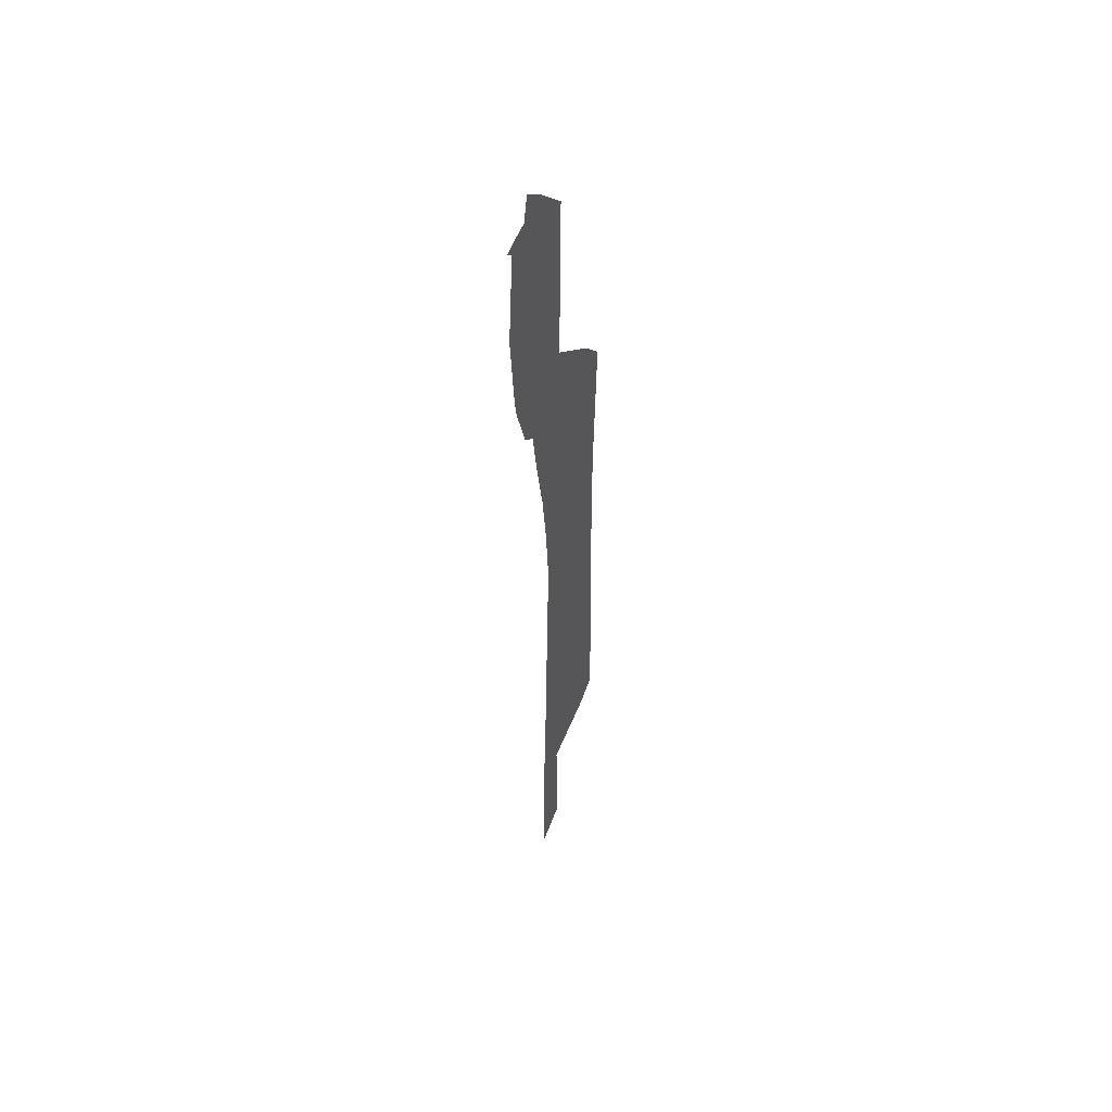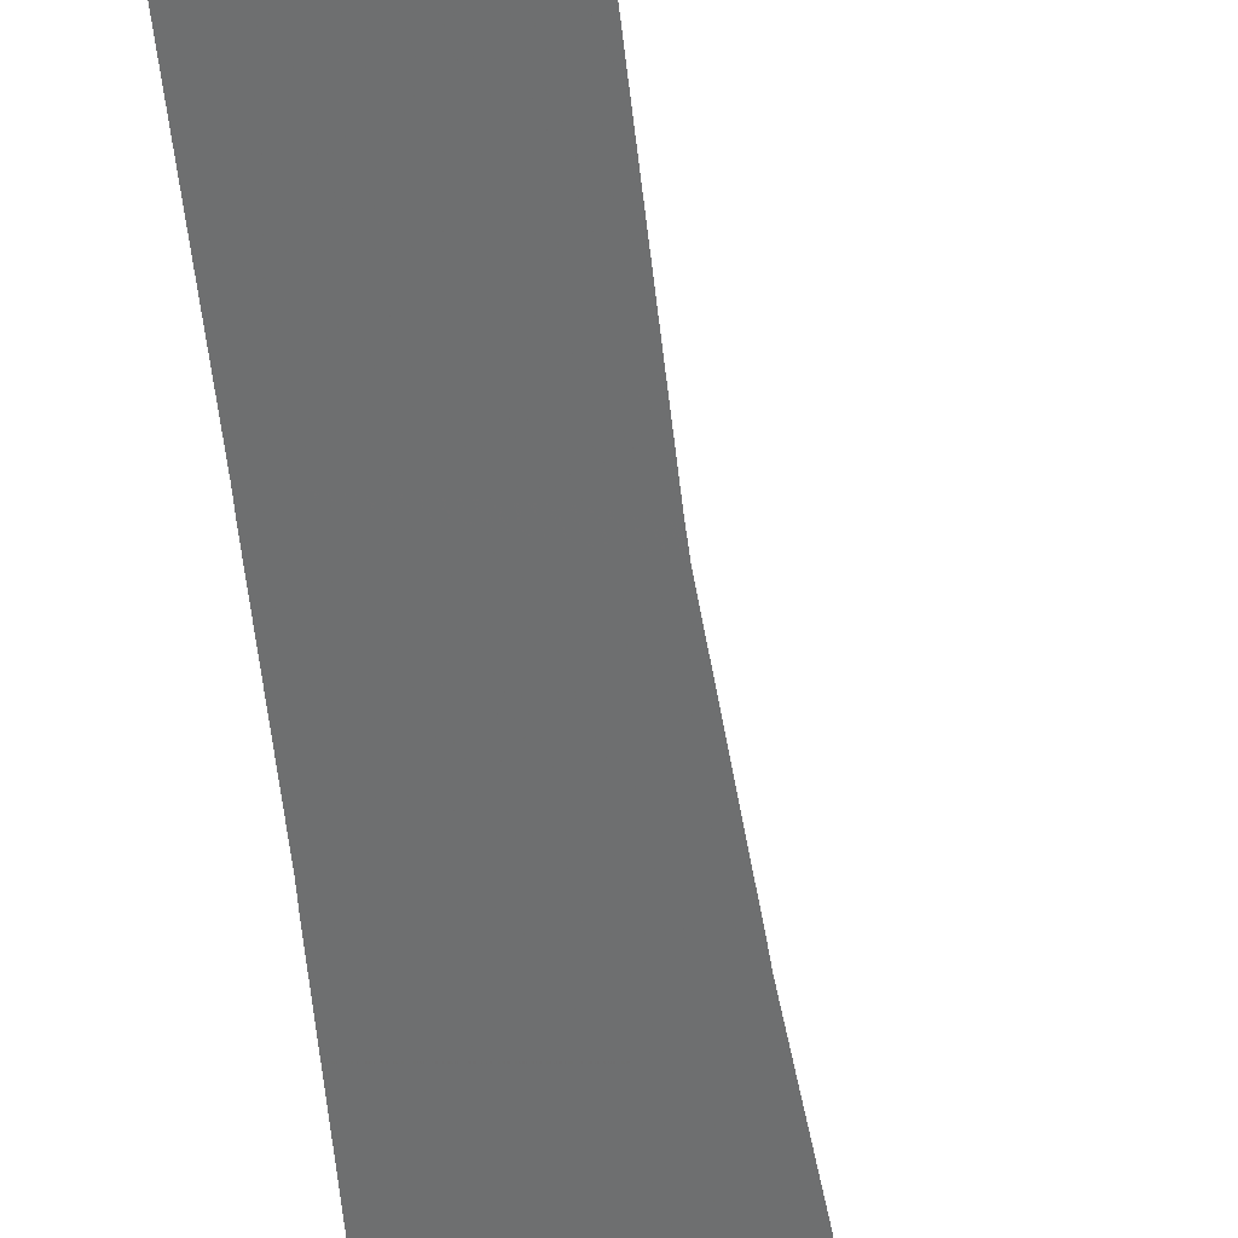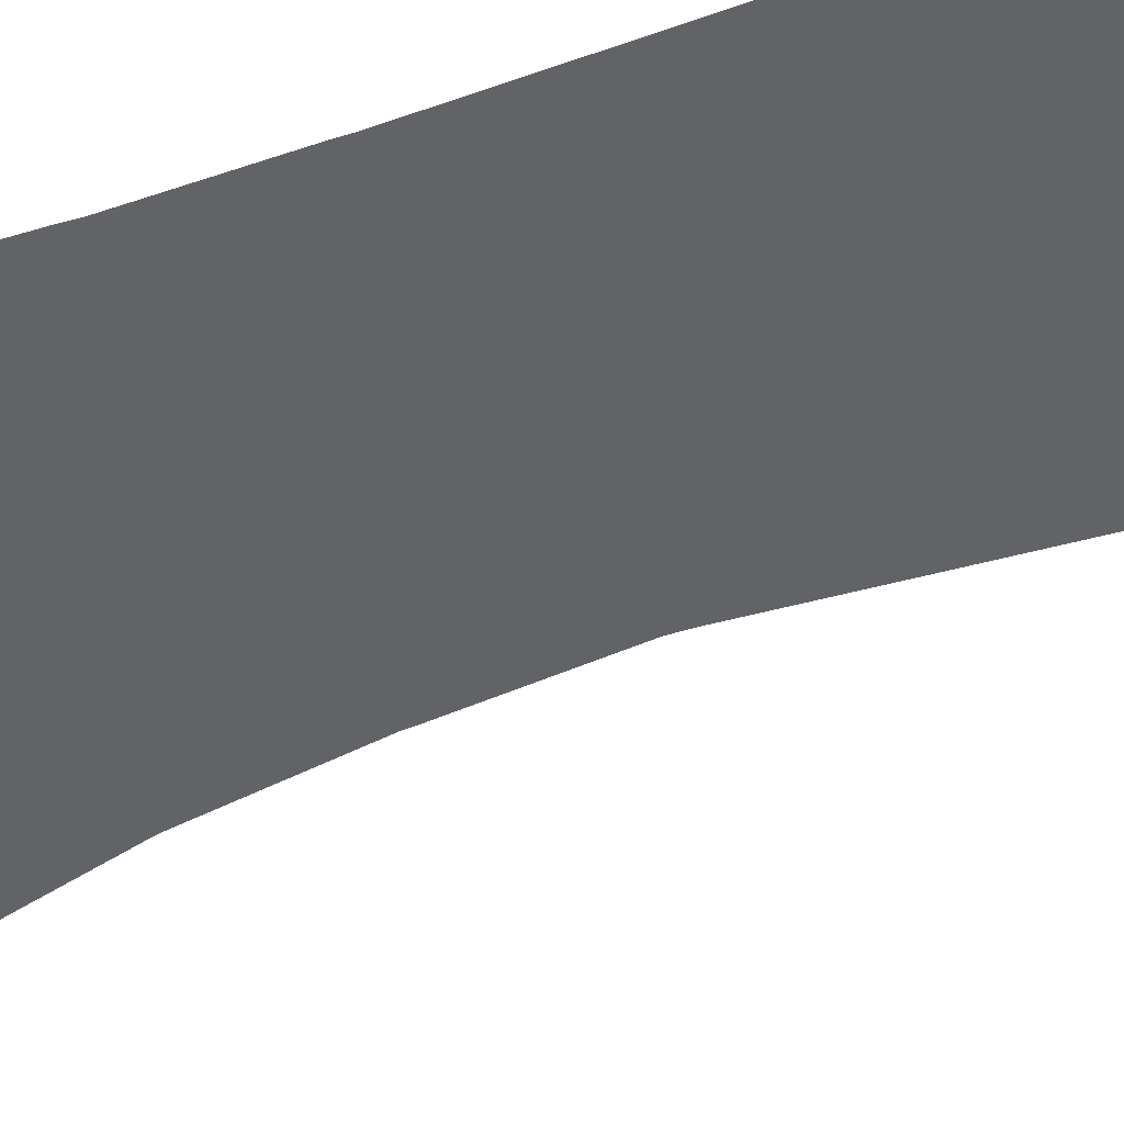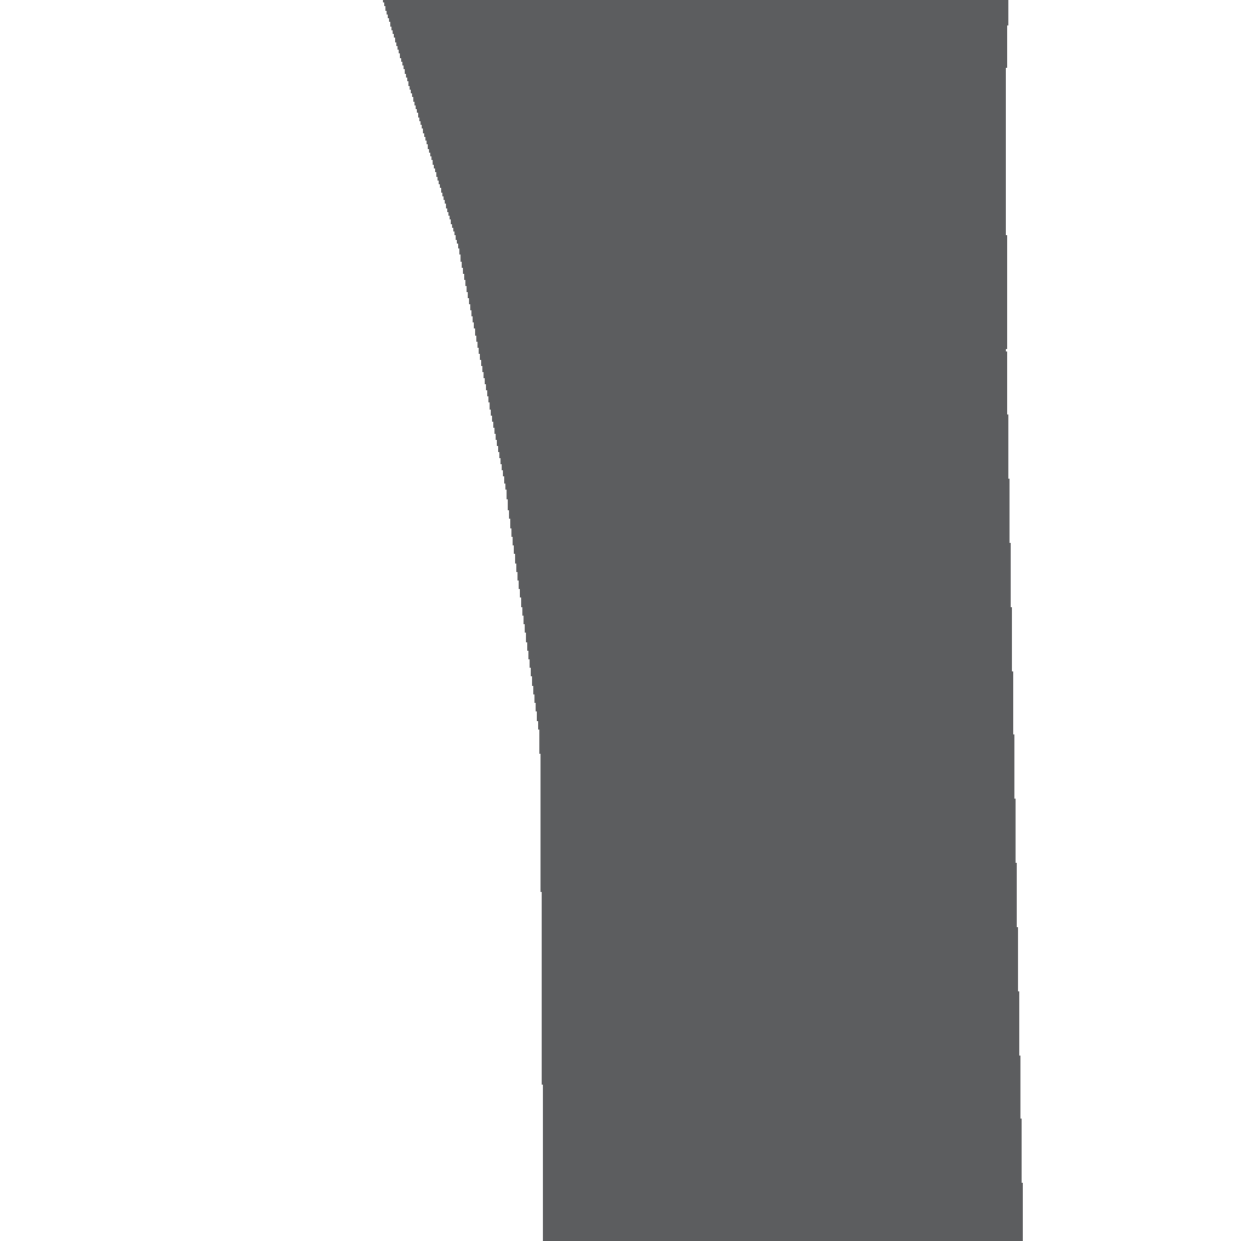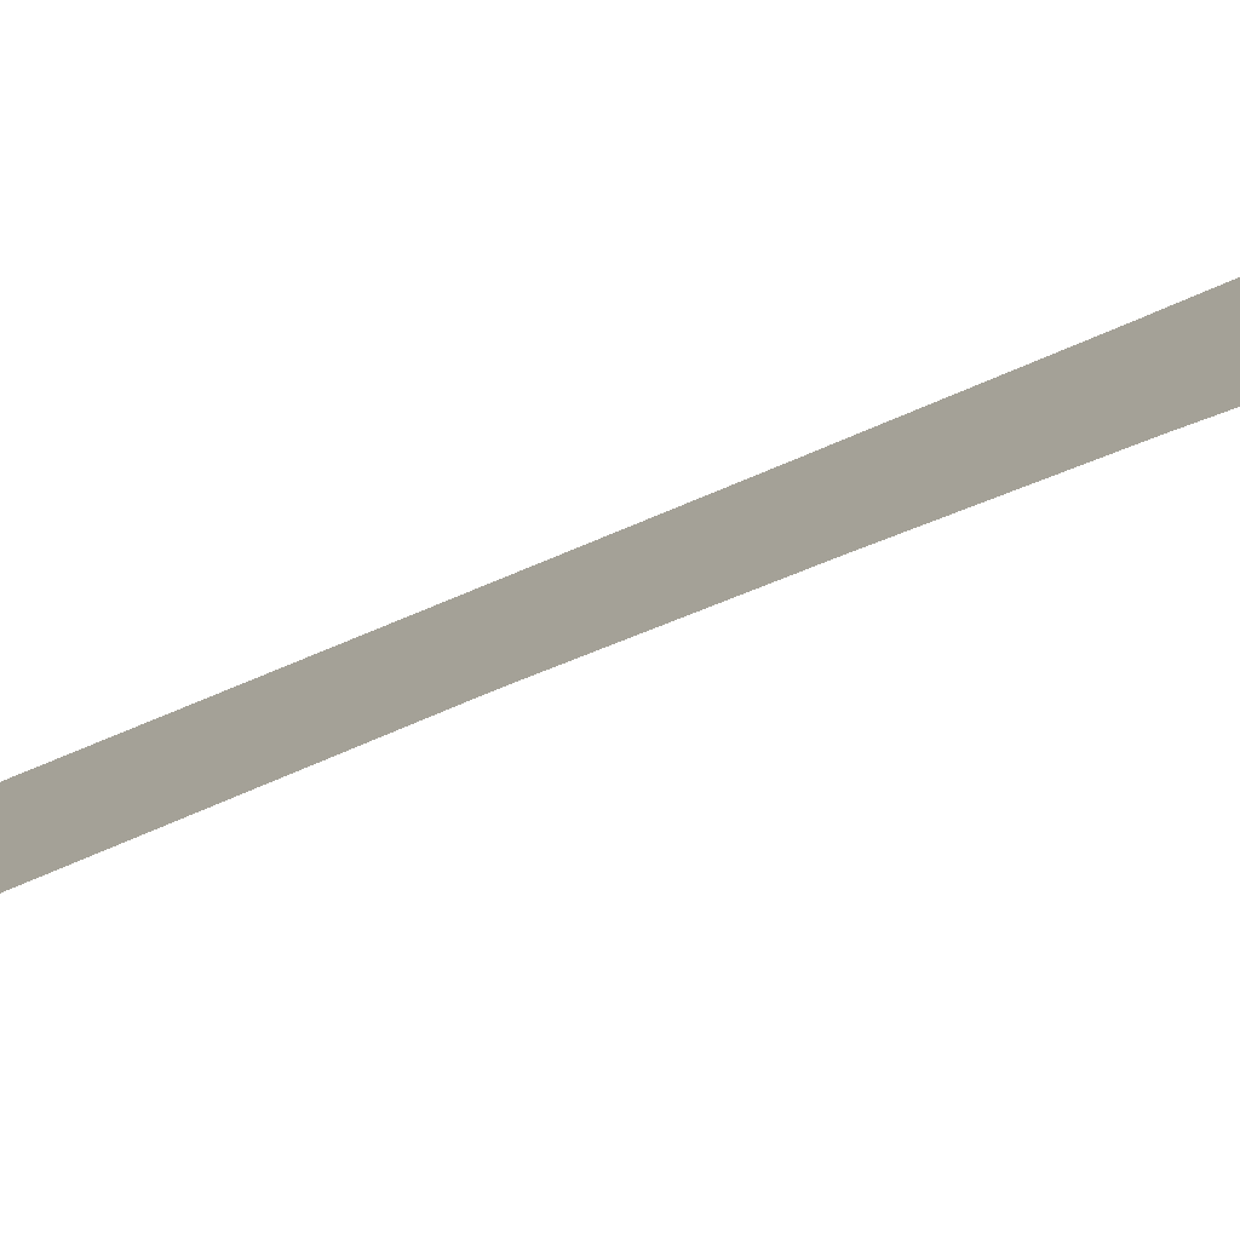
<metadata>
{"format":"obj","ext":"obj","renderer":"f3d","projection":"perspective","resolution":1024,"background":"white","views":[{"elev":49.1,"azim":165.2,"up":"+Y"},{"elev":-72.0,"azim":8.2,"up":"+Z"},{"elev":-16.0,"azim":-45.4,"up":"+Z"},{"elev":-36.6,"azim":-178.8,"up":"+Z"},{"elev":-29.3,"azim":129.6,"up":"+Z"}]}
</metadata>
<code>
v 18.33 17.58 44
v 18.26 17.66 44.07
v 18 17.98 44.33
v 17.99 17.99 44.34
v 17.98 18 44.35
v 17.98 18.98 44.35
v 17.98 19 44.35
v 18 20 44.33
v 18 20 44.33
v 17.33 20.61 45
v 17.27 20.69 45.07
v 17.04 21 45.29
v 17.1 26 45.23
v 17.1 26.1 45.23
v 17.11 27 45.22
v 17.1 27.1 45.23
v 17.09 28 45.24
v 17.04 30 45.29
v 17.33 30.41 45
v 17.93 31 44.4
v 17.91 34 44.42
v 18.33 34.53 44
v 18.59 34.78 43.74
v 18.65 34.32 43.68
v 18.8 34.23 43.53
v 18.99 34.09 43.35
v 18.9 34 43.43
v 18.99 32.38 43.34
v 18.96 32 43.37
v 18.96 31.99 43.37
v 18.96 31.97 43.37
v 18.96 31.9 43.37
v 18.91 31 43.42
v 18.91 30.99 43.43
v 18.87 30.73 43.46
v 18.71 30 43.62
v 18.54 29.79 43.79
v 18.46 29 43.87
v 18.33 28 44
v 18.33 28 44
v 18.25 27 44.08
v 18.25 26.92 44.08
v 18.2 26 44.13
v 18.2 25.87 44.13
v 18.31 20.98 44.02
v 18.34 20.01 43.99
v 18.34 20 43.99
v 18.36 19 43.98
v 18.36 18 43.97
v 18.35 17.56 43.98
f 2 1 49
f 48 6 49
f 6 5 49
f 4 3 5
f 49 5 3
f 47 8 48
f 46 9 8
f 46 45 9
f 33 20 34
f 14 43 42
f 14 13 43
f 13 44 43
f 31 20 32
f 31 29 20
f 30 29 31
f 19 37 20
f 20 29 28
f 20 33 32
f 24 27 25
f 24 22 21
f 24 23 22
f 25 27 26
f 24 21 27
f 28 21 20
f 35 34 20
f 37 36 20
f 27 21 28
f 36 35 20
f 18 17 38
f 9 45 10
f 18 38 19
f 38 17 39
f 39 17 40
f 40 17 41
f 38 37 19
f 41 17 16
f 15 41 16
f 15 42 41
f 15 14 42
f 12 44 13
f 12 11 45
f 12 45 44
f 45 11 10
f 46 8 47
f 8 7 48
f 48 7 6
f 49 3 2
f 50 49 1

</code>
